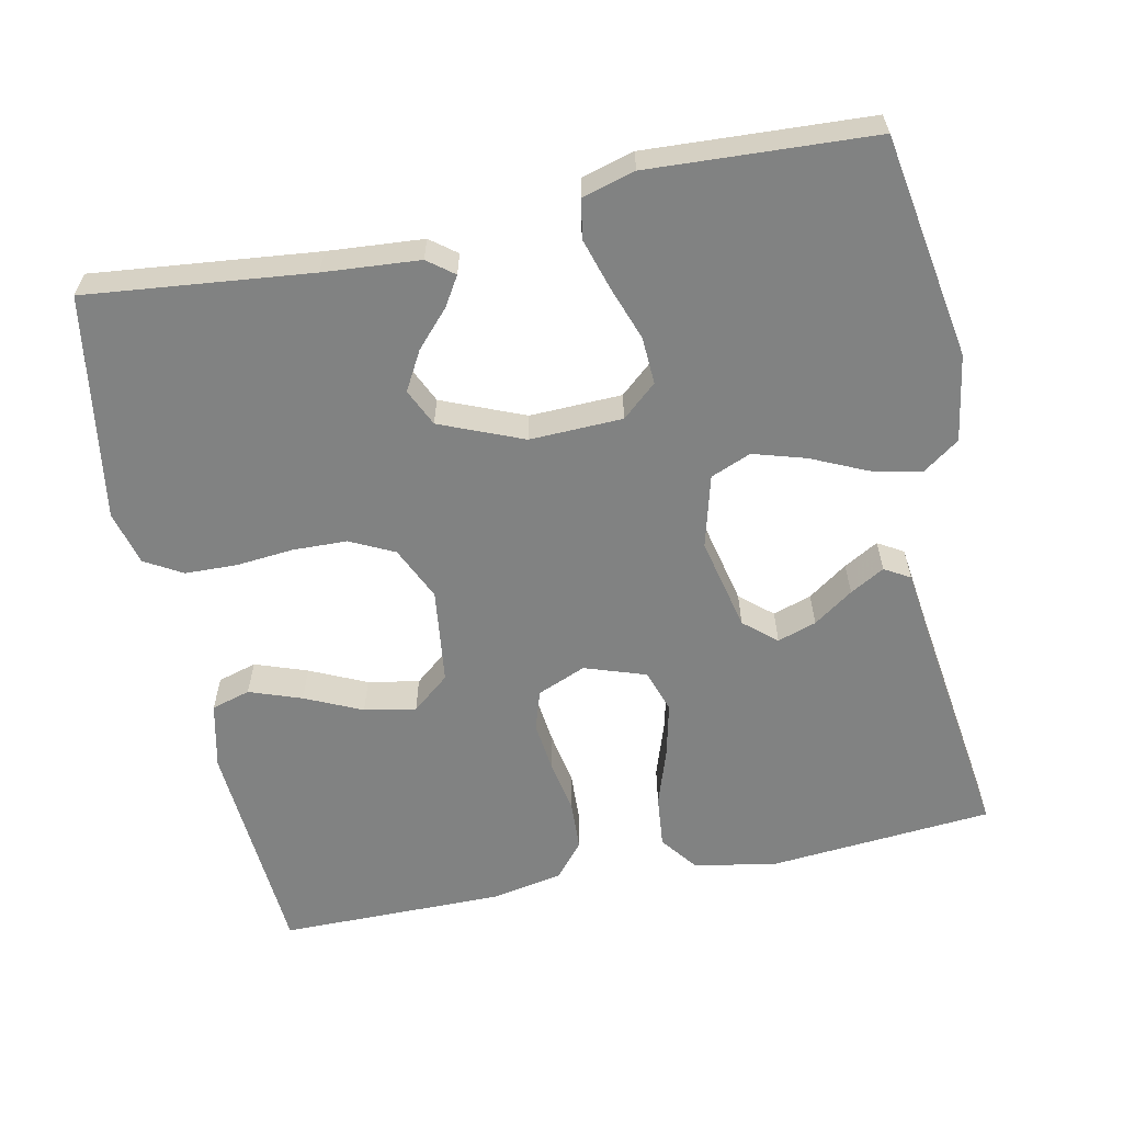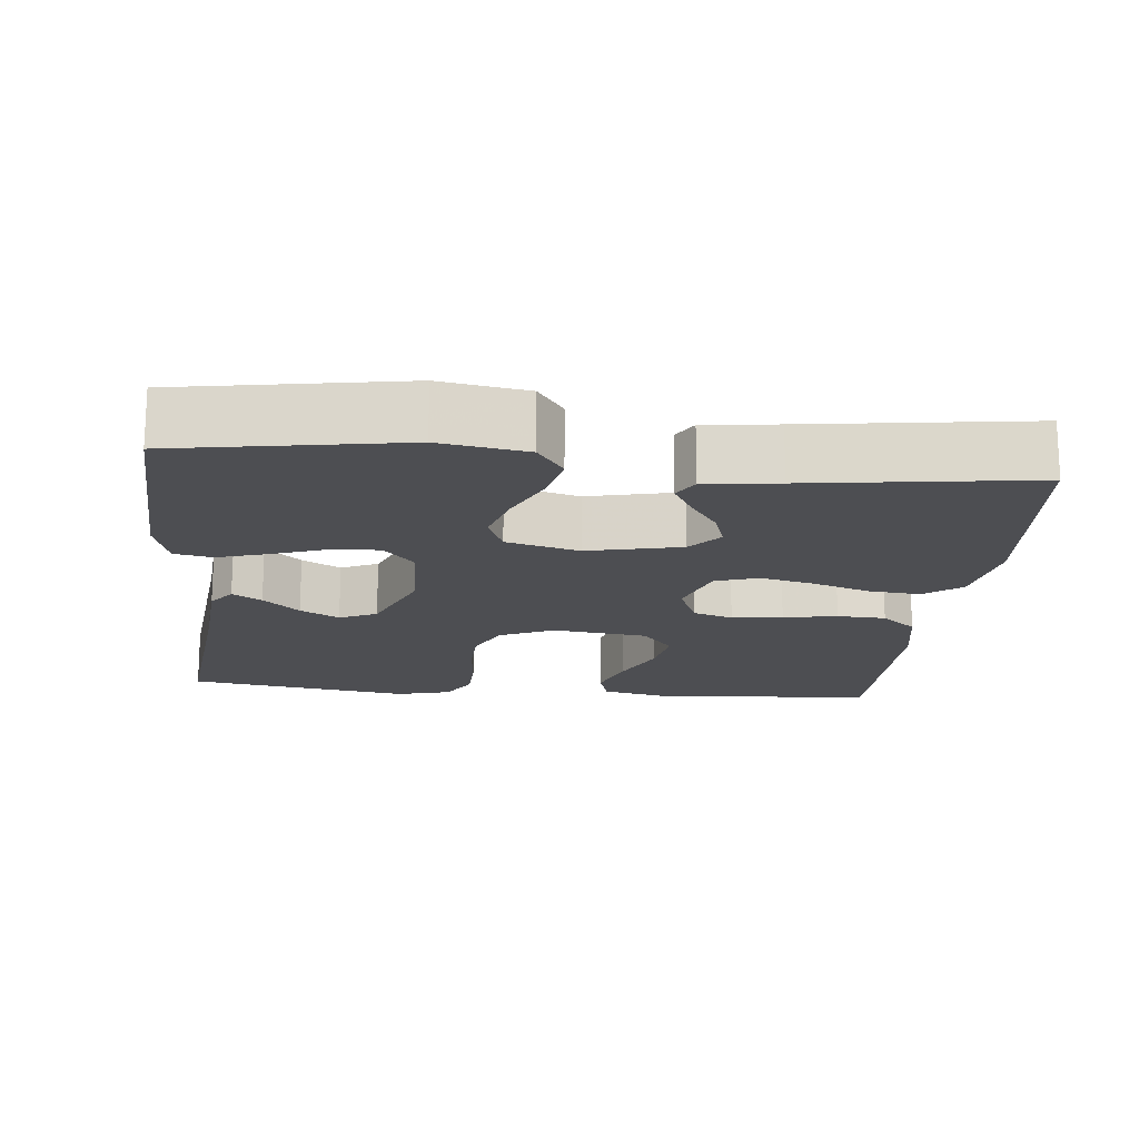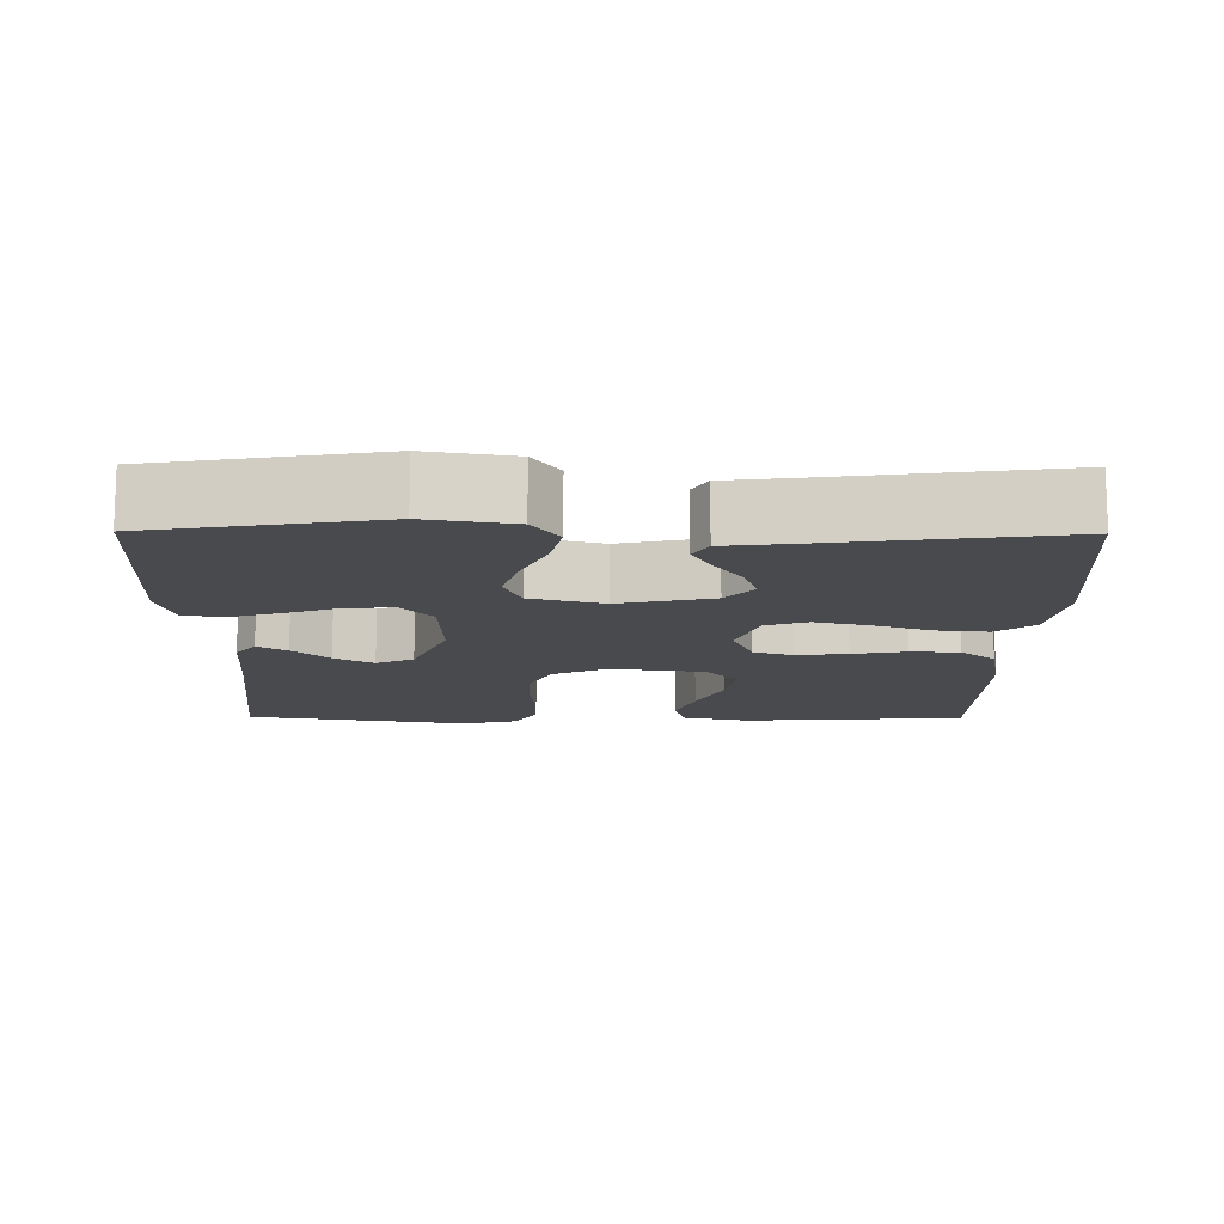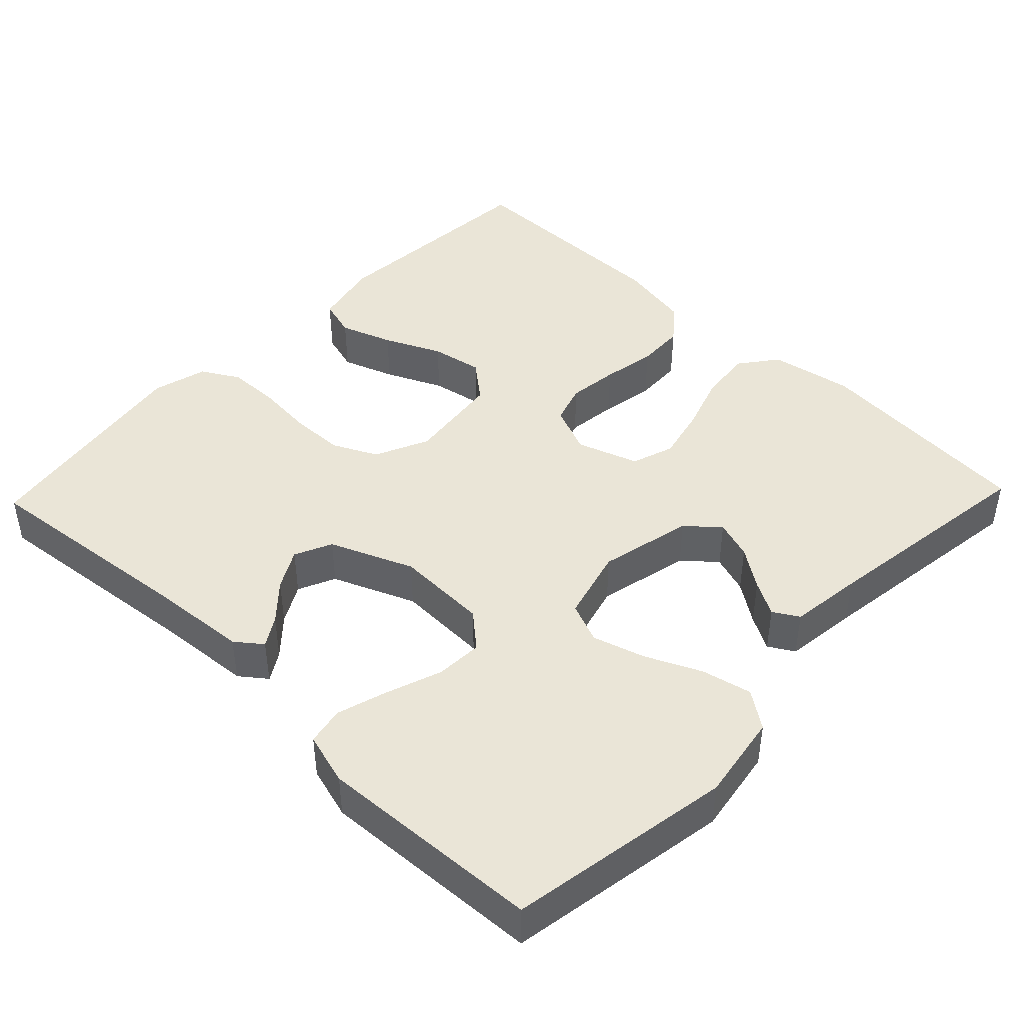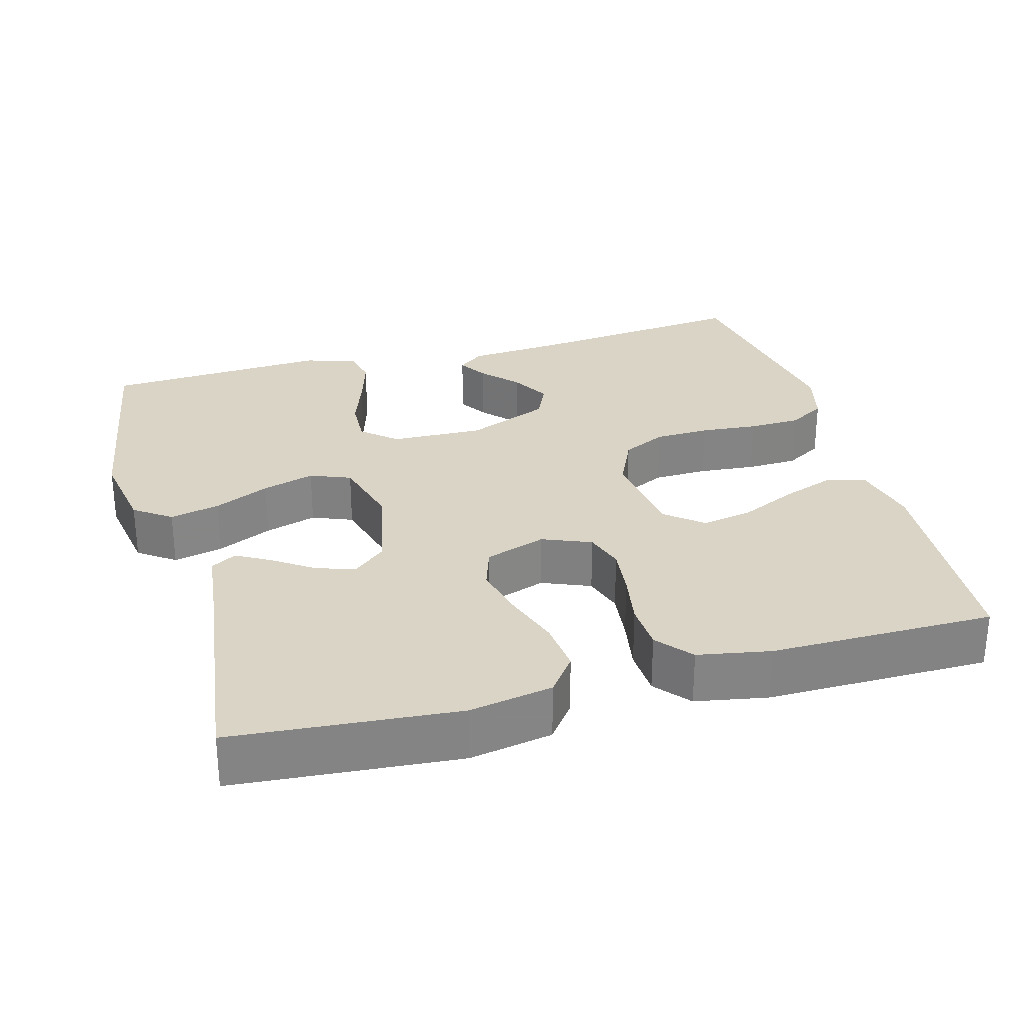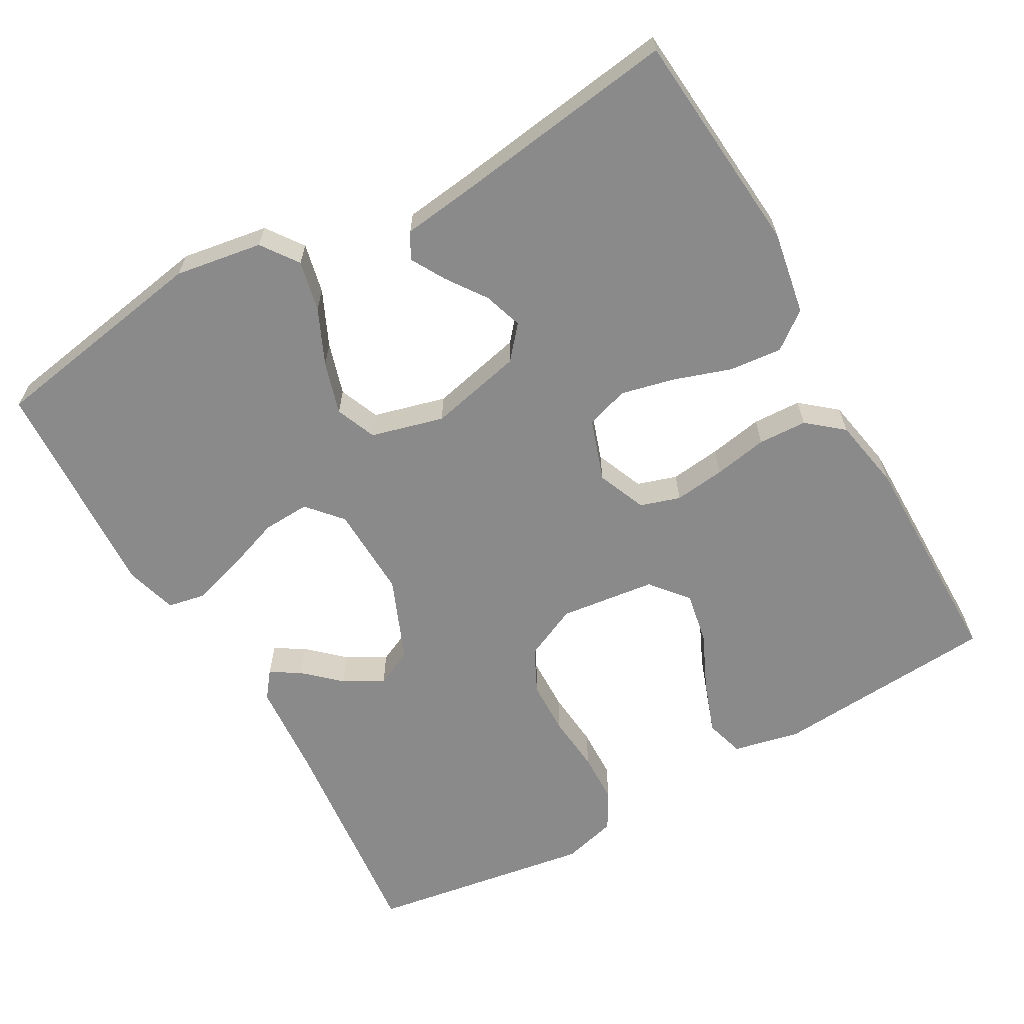
<metadata>
{"format":"obj","ext":"obj","renderer":"f3d","projection":"perspective","resolution":1024,"background":"white","views":[{"elev":-60.6,"azim":-168.2,"up":"+Y"},{"elev":-17.2,"azim":-95.7,"up":"+Y"},{"elev":-13.2,"azim":-90.5,"up":"+Y"},{"elev":44.3,"azim":-136.2,"up":"+Y"},{"elev":28.9,"azim":-15.6,"up":"+Y"},{"elev":-63.4,"azim":-60.4,"up":"+Y"}]}
</metadata>
<code>
v 0.5 0.07 0.5
v 0.521 0.07 0.2
v 0.501 0.07 0.111
v 0.449 0.07 0.096
v 0.379 0.07 0.121
v 0.303 0.07 0.156
v 0.234 0.07 0.169
v 0.184 0.07 0.128
v 0.168 0.07 0
v 0.201 0.07 -0.072
v 0.26 0.07 -0.101
v 0.333 0.07 -0.103
v 0.41 0.07 -0.096
v 0.479 0.07 -0.098
v 0.529 0.07 -0.127
v 0.548 0.07 -0.2
v 0.5 0.07 -0.5
v 0.2 0.07 -0.468
v 0.072 0.07 -0.458
v 0.037 0.07 -0.431
v 0.061 0.07 -0.392
v 0.105 0.07 -0.344
v 0.134 0.07 -0.292
v 0.111 0.07 -0.242
v 0 0.07 -0.196
v -0.124 0.07 -0.2
v -0.17 0.07 -0.24
v -0.167 0.07 -0.303
v -0.141 0.07 -0.376
v -0.12 0.07 -0.445
v -0.13 0.07 -0.496
v -0.2 0.07 -0.516
v -0.5 0.07 -0.5
v -0.55 0.07 -0.2
v -0.531 0.07 -0.084
v -0.482 0.07 -0.049
v -0.415 0.07 -0.064
v -0.341 0.07 -0.098
v -0.271 0.07 -0.119
v -0.217 0.07 -0.097
v -0.191 0.07 0
v -0.219 0.07 0.125
v -0.262 0.07 0.162
v -0.314 0.07 0.145
v -0.367 0.07 0.108
v -0.413 0.07 0.082
v -0.447 0.07 0.102
v -0.459 0.07 0.2
v -0.5 0.07 0.5
v -0.2 0.07 0.525
v -0.089 0.07 0.505
v -0.051 0.07 0.455
v -0.058 0.07 0.385
v -0.084 0.07 0.308
v -0.101 0.07 0.236
v -0.082 0.07 0.179
v 0 0.07 0.151
v 0.065 0.07 0.178
v 0.082 0.07 0.231
v 0.074 0.07 0.299
v 0.061 0.07 0.371
v 0.064 0.07 0.436
v 0.103 0.07 0.483
v 0.2 0.07 0.501
v 0.5 0 0.5
v 0.521 0 0.2
v 0.501 0 0.111
v 0.449 0 0.096
v 0.379 0 0.121
v 0.303 0 0.156
v 0.234 0 0.169
v 0.184 0 0.128
v 0.168 0 0
v 0.201 0 -0.072
v 0.26 0 -0.101
v 0.333 0 -0.103
v 0.41 0 -0.096
v 0.479 0 -0.098
v 0.529 0 -0.127
v 0.548 0 -0.2
v 0.5 0 -0.5
v 0.2 0 -0.468
v 0.072 0 -0.458
v 0.037 0 -0.431
v 0.061 0 -0.392
v 0.105 0 -0.344
v 0.134 0 -0.292
v 0.111 0 -0.242
v 0 0 -0.196
v -0.124 0 -0.2
v -0.17 0 -0.24
v -0.167 0 -0.303
v -0.141 0 -0.376
v -0.12 0 -0.445
v -0.13 0 -0.496
v -0.2 0 -0.516
v -0.5 0 -0.5
v -0.55 0 -0.2
v -0.531 0 -0.084
v -0.482 0 -0.049
v -0.415 0 -0.064
v -0.341 0 -0.098
v -0.271 0 -0.119
v -0.217 0 -0.097
v -0.191 0 0
v -0.219 0 0.125
v -0.262 0 0.162
v -0.314 0 0.145
v -0.367 0 0.108
v -0.413 0 0.082
v -0.447 0 0.102
v -0.459 0 0.2
v -0.5 0 0.5
v -0.2 0 0.525
v -0.089 0 0.505
v -0.051 0 0.455
v -0.058 0 0.385
v -0.084 0 0.308
v -0.101 0 0.236
v -0.082 0 0.179
v 0 0 0.151
v 0.065 0 0.178
v 0.082 0 0.231
v 0.074 0 0.299
v 0.061 0 0.371
v 0.064 0 0.436
v 0.103 0 0.483
v 0.2 0 0.501
f 60 61 62 63
f 59 60 63 64
f 58 59 64 1
f 51 52 53 54
f 51 54 55
f 48 49 50 51
f 48 51 55
f 44 45 46 47
f 43 44 47 48
f 35 36 37 38
f 35 38 39
f 34 35 39
f 33 34 39
f 32 33 39 40
f 28 29 30 31
f 28 31 32 40
f 19 20 21 22
f 18 19 22 23
f 17 18 23
f 16 17 23 24
f 12 13 14 15
f 11 12 15 16
f 3 4 5 6
f 1 2 3 6
f 1 6 7
f 58 1 7 8
f 43 48 55 56
f 42 43 56 57
f 41 42 57
f 27 28 40 41
f 26 27 41 57
f 25 26 57 58
f 11 16 24 25
f 10 11 25
f 9 10 25 58
f 8 9 58
f 127 126 125 124
f 128 127 124 123
f 65 128 123 122
f 118 117 116 115
f 119 118 115
f 115 114 113 112
f 119 115 112
f 111 110 109 108
f 112 111 108 107
f 102 101 100 99
f 103 102 99
f 103 99 98
f 103 98 97
f 104 103 97 96
f 95 94 93 92
f 104 96 95 92
f 86 85 84 83
f 87 86 83 82
f 87 82 81
f 88 87 81 80
f 79 78 77 76
f 80 79 76 75
f 70 69 68 67
f 70 67 66 65
f 71 70 65
f 72 71 65 122
f 120 119 112 107
f 121 120 107 106
f 121 106 105
f 105 104 92 91
f 121 105 91 90
f 122 121 90 89
f 89 88 80 75
f 89 75 74
f 122 89 74 73
f 122 73 72
f 1 65 66 2
f 2 66 67 3
f 3 67 68 4
f 4 68 69 5
f 5 69 70 6
f 6 70 71 7
f 7 71 72 8
f 8 72 73 9
f 9 73 74 10
f 10 74 75 11
f 11 75 76 12
f 12 76 77 13
f 13 77 78 14
f 14 78 79 15
f 15 79 80 16
f 16 80 81 17
f 17 81 82 18
f 18 82 83 19
f 19 83 84 20
f 20 84 85 21
f 21 85 86 22
f 22 86 87 23
f 23 87 88 24
f 24 88 89 25
f 25 89 90 26
f 26 90 91 27
f 27 91 92 28
f 28 92 93 29
f 29 93 94 30
f 30 94 95 31
f 31 95 96 32
f 32 96 97 33
f 33 97 98 34
f 34 98 99 35
f 35 99 100 36
f 36 100 101 37
f 37 101 102 38
f 38 102 103 39
f 39 103 104 40
f 40 104 105 41
f 41 105 106 42
f 42 106 107 43
f 43 107 108 44
f 44 108 109 45
f 45 109 110 46
f 46 110 111 47
f 47 111 112 48
f 48 112 113 49
f 49 113 114 50
f 50 114 115 51
f 51 115 116 52
f 52 116 117 53
f 53 117 118 54
f 54 118 119 55
f 55 119 120 56
f 56 120 121 57
f 57 121 122 58
f 58 122 123 59
f 59 123 124 60
f 60 124 125 61
f 61 125 126 62
f 62 126 127 63
f 63 127 128 64
f 64 128 65 1

</code>
